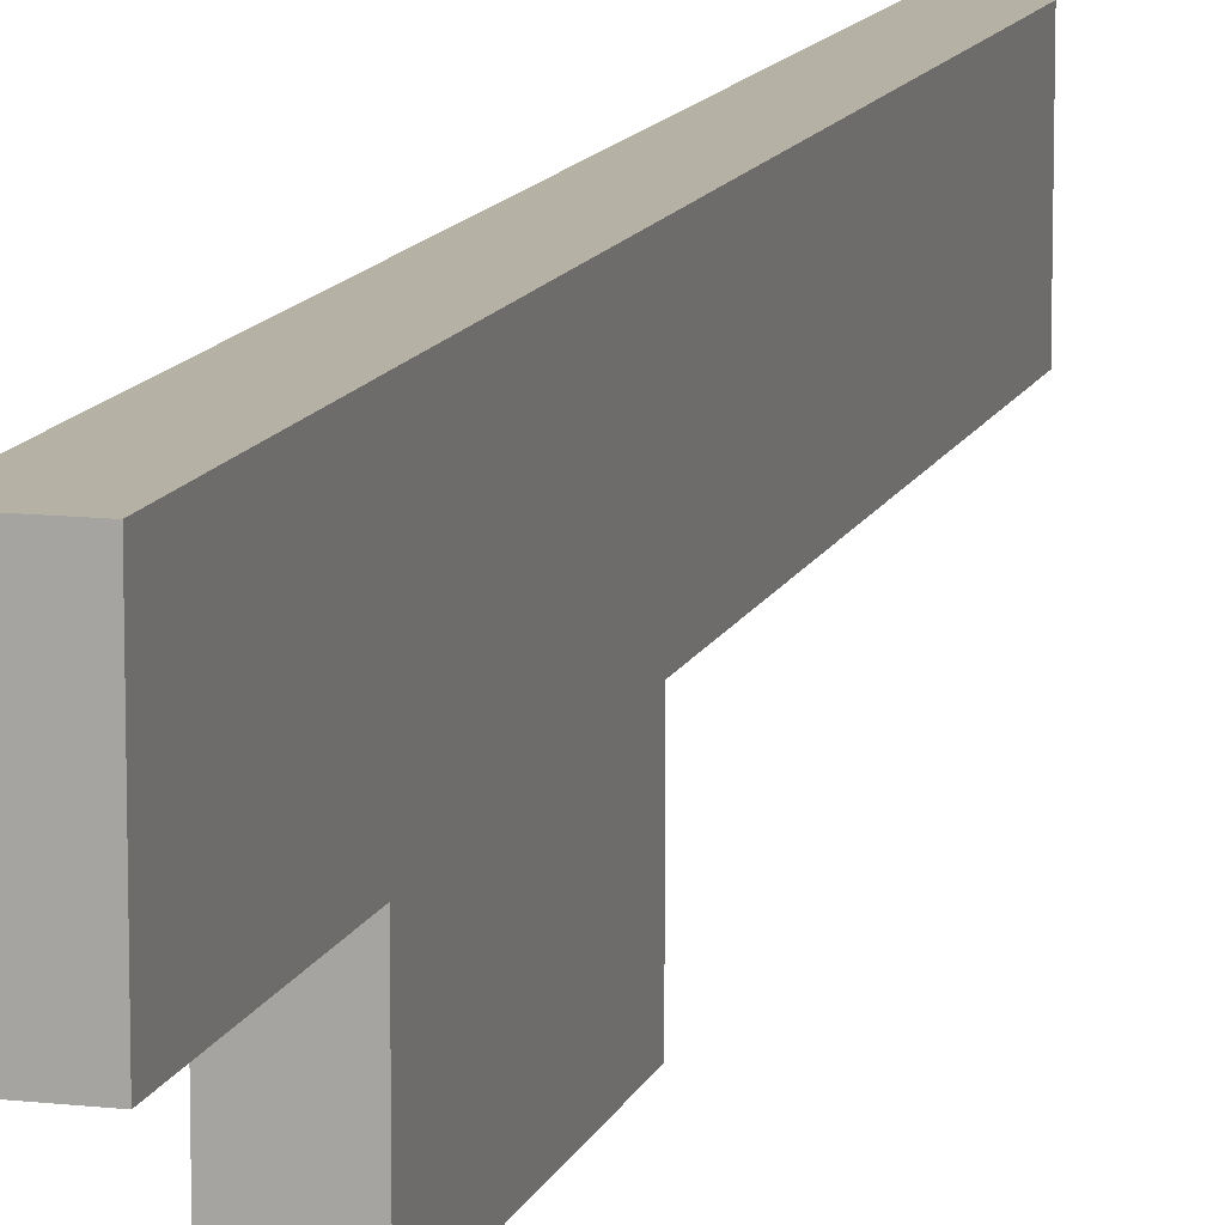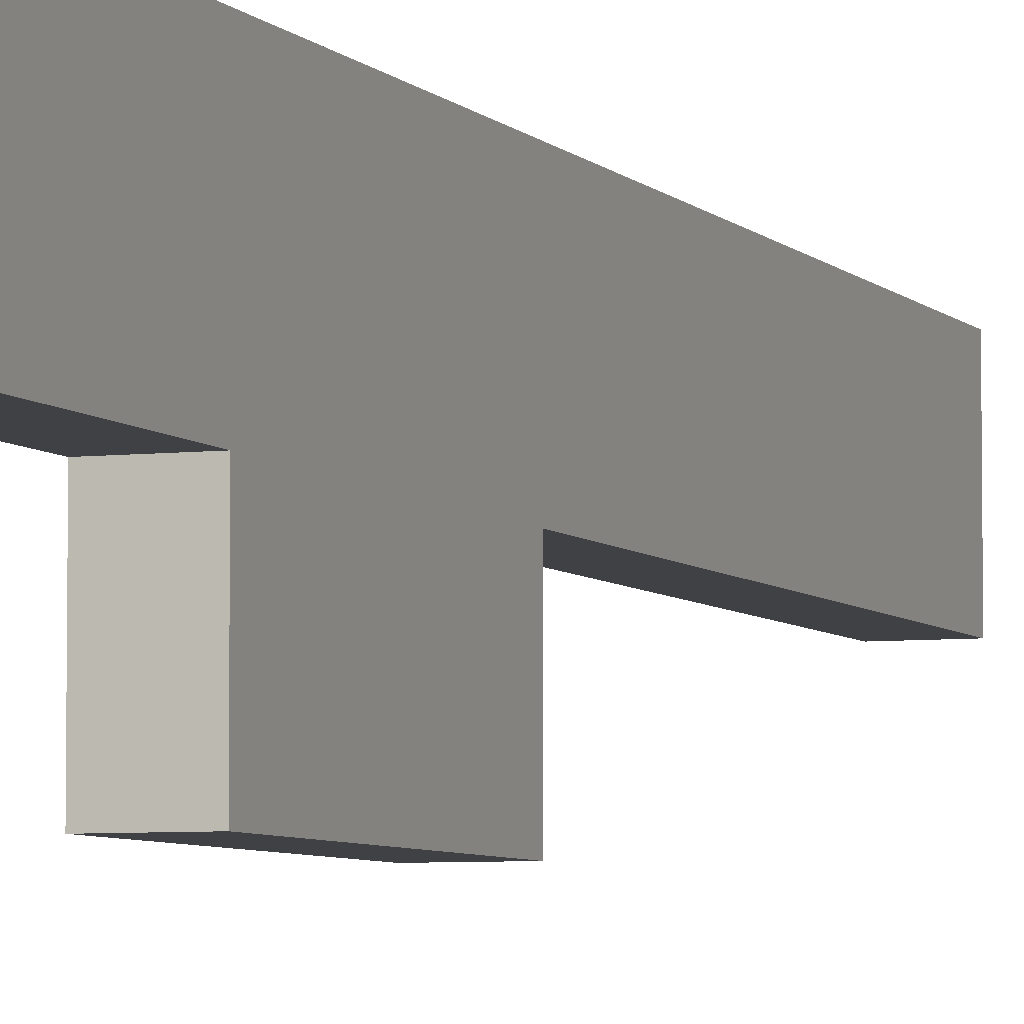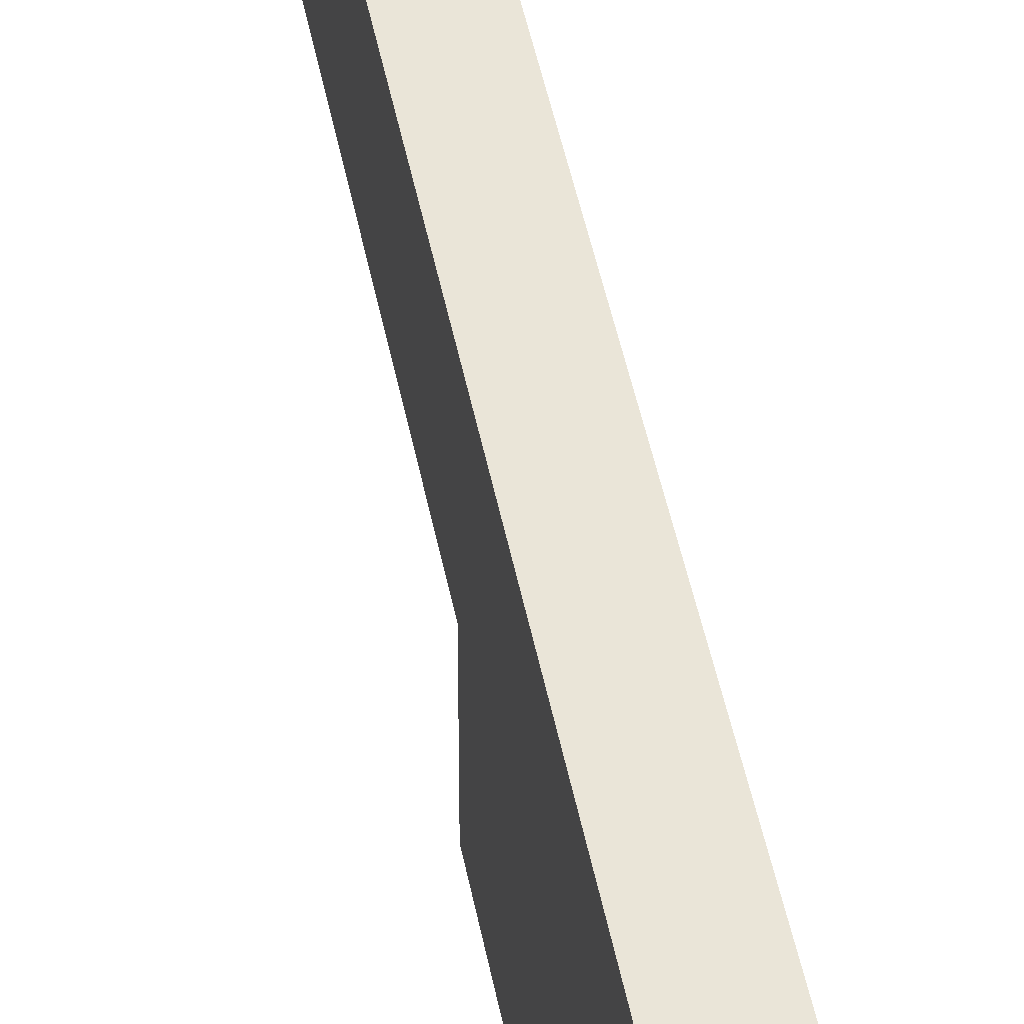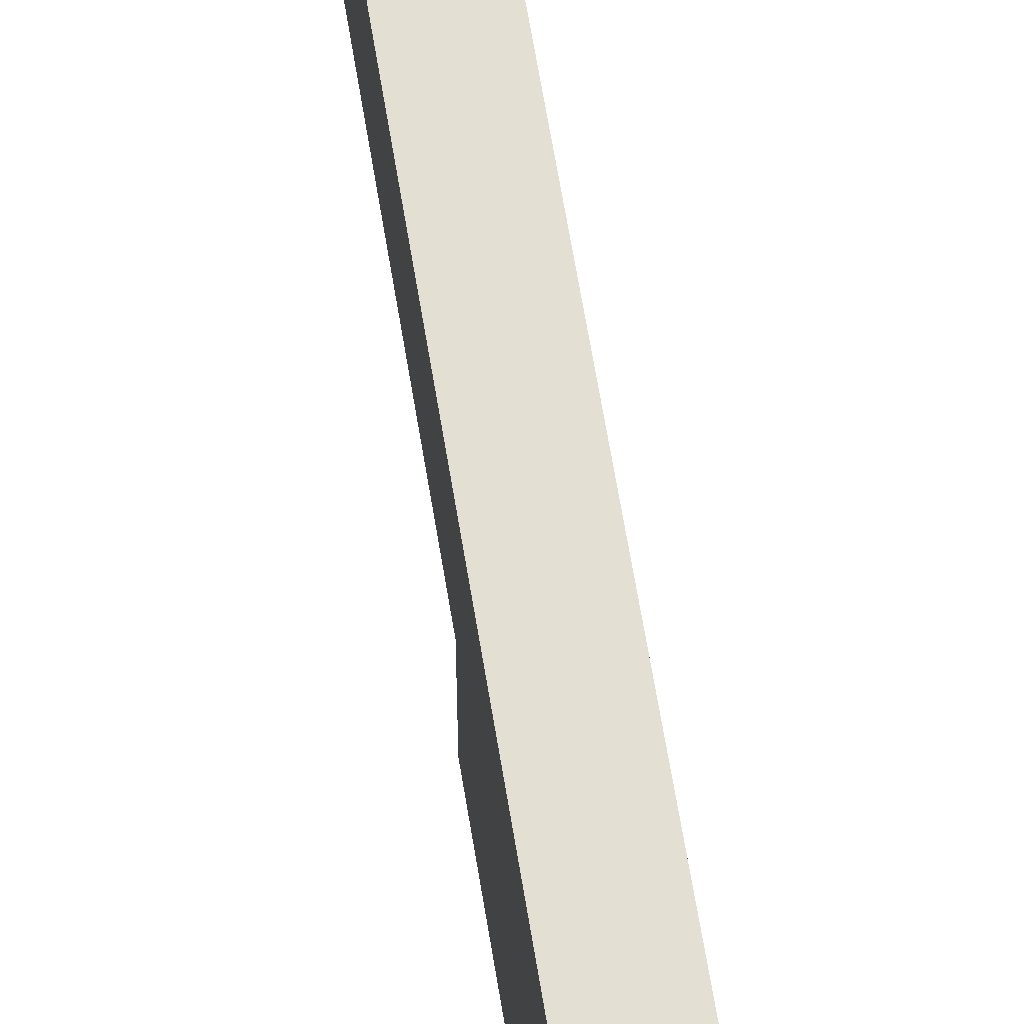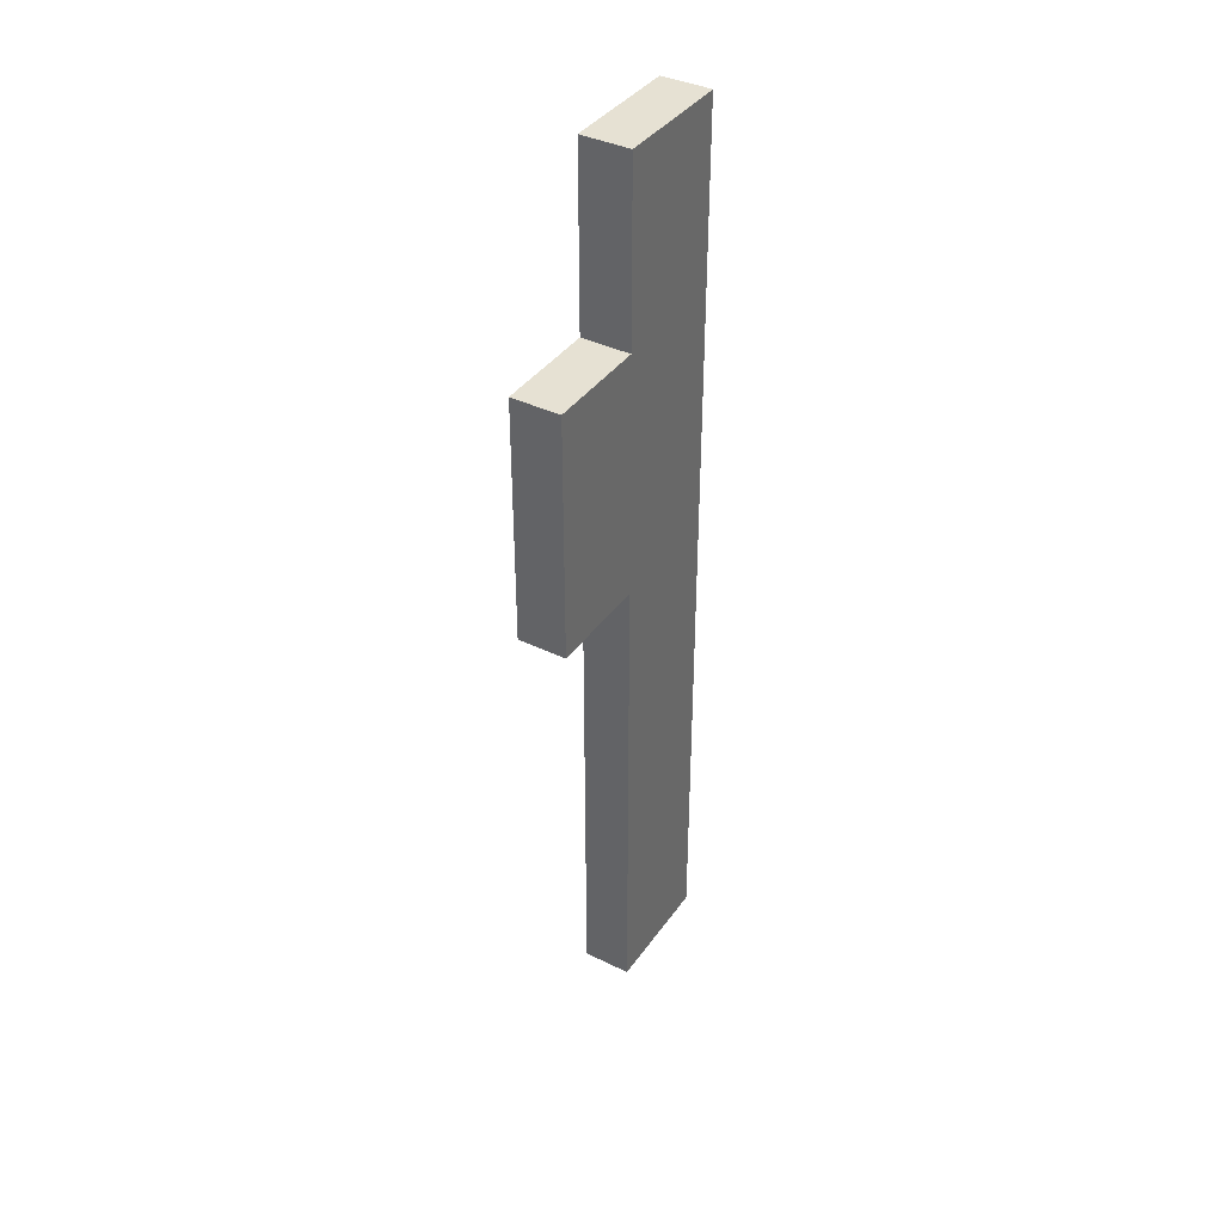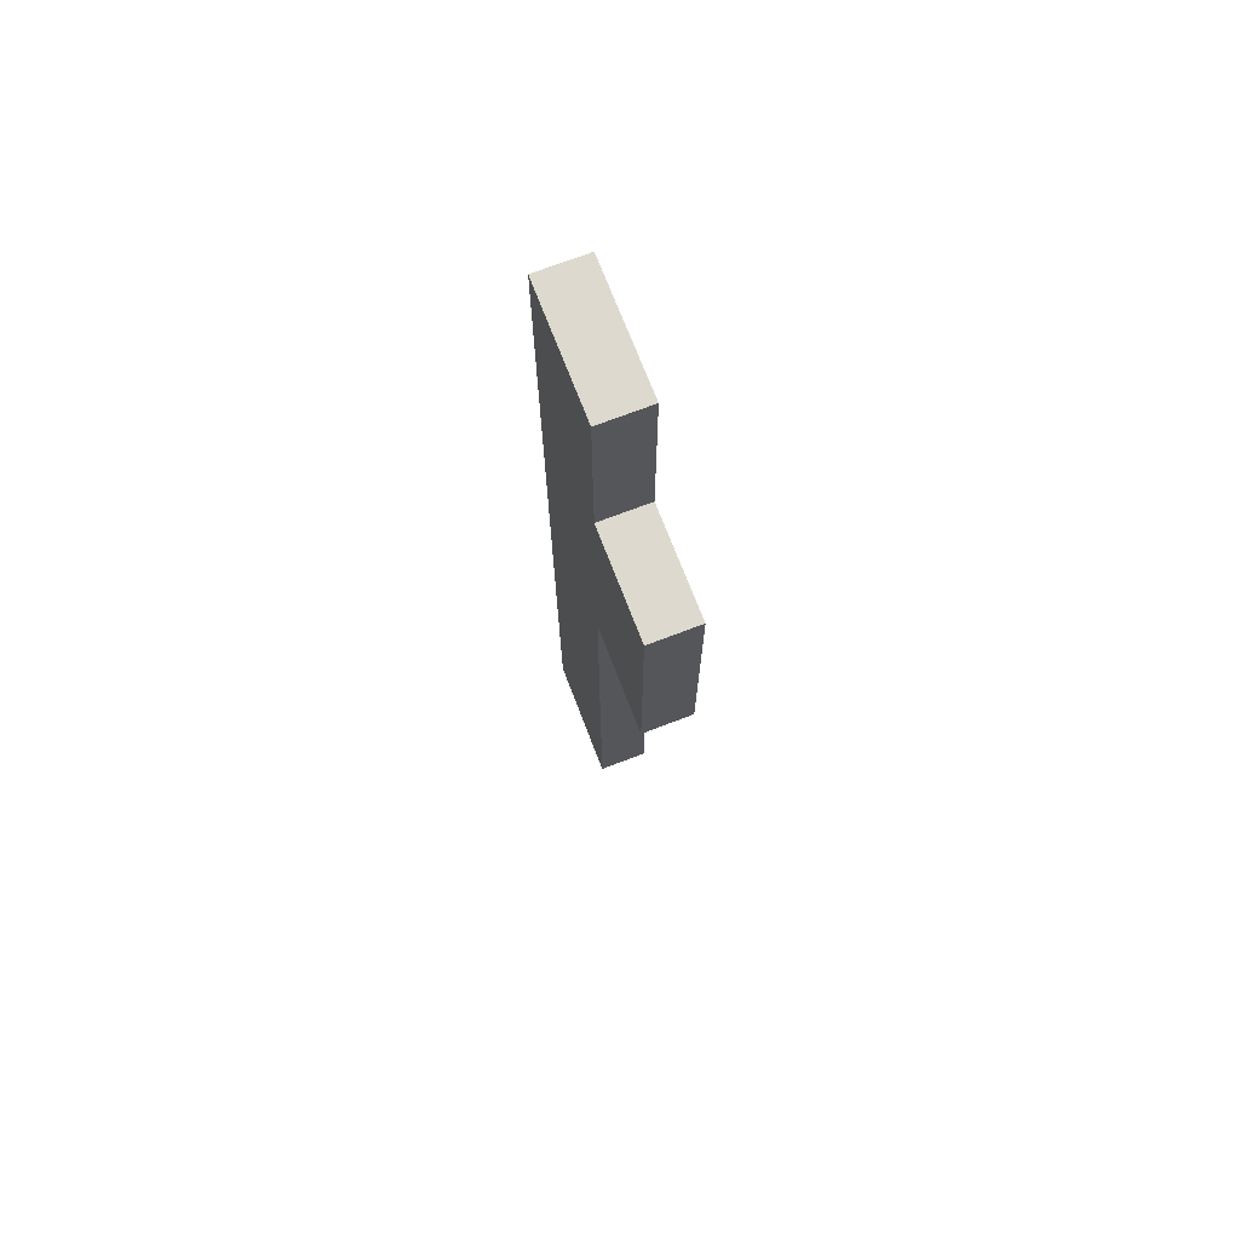
<metadata>
{"format":"obj","ext":"obj","renderer":"f3d","projection":"perspective","resolution":1024,"background":"white","views":[{"elev":11.8,"azim":15.3,"up":"+Y"},{"elev":-5.5,"azim":20.7,"up":"+Y"},{"elev":44.7,"azim":-10.5,"up":"+Y"},{"elev":66.4,"azim":-9.4,"up":"+Y"},{"elev":38.9,"azim":31.5,"up":"+Z"},{"elev":71.5,"azim":-21.0,"up":"+Z"}]}
</metadata>
<code>
o Cube
v 0.01641 0.03 -0.4677
v 0.01641 0.1126 -0.4677
v 0.01641 0.03 0.1529
v 0.01641 0.1126 0.1529
v -0.01641 0.03 -0.4677
v -0.01641 0.1126 -0.4677
v -0.01641 0.03 0.1529
v -0.01641 0.1126 0.1529
v 0.01641 0.03 0.03258
v 0.01641 0.1126 0.03258
v -0.01641 0.03 0.03258
v -0.01641 0.1126 0.03258
v 0.01641 0.03 -0.1326
v -0.01641 0.1126 -0.1326
v 0.01641 0.1126 -0.1326
v -0.01641 0.03 -0.1326
v 0.01641 -0.04 0.03258
v -0.01641 -0.04 0.03258
v 0.01641 -0.04 -0.1326
v -0.01641 -0.04 -0.1326
f 9 10 4 3
f 3 4 8 7
f 16 14 6 5
f 5 6 2 1
f 13 16 5 1
f 14 15 2 6
f 8 4 10 12
f 3 7 11 9
f 7 8 12 11
f 13 15 10 9
f 1 2 15 13
f 12 10 15 14
f 13 9 17 19
f 11 12 14 16
f 17 18 20 19
f 11 16 20 18
f 9 11 18 17
f 16 13 19 20

</code>
